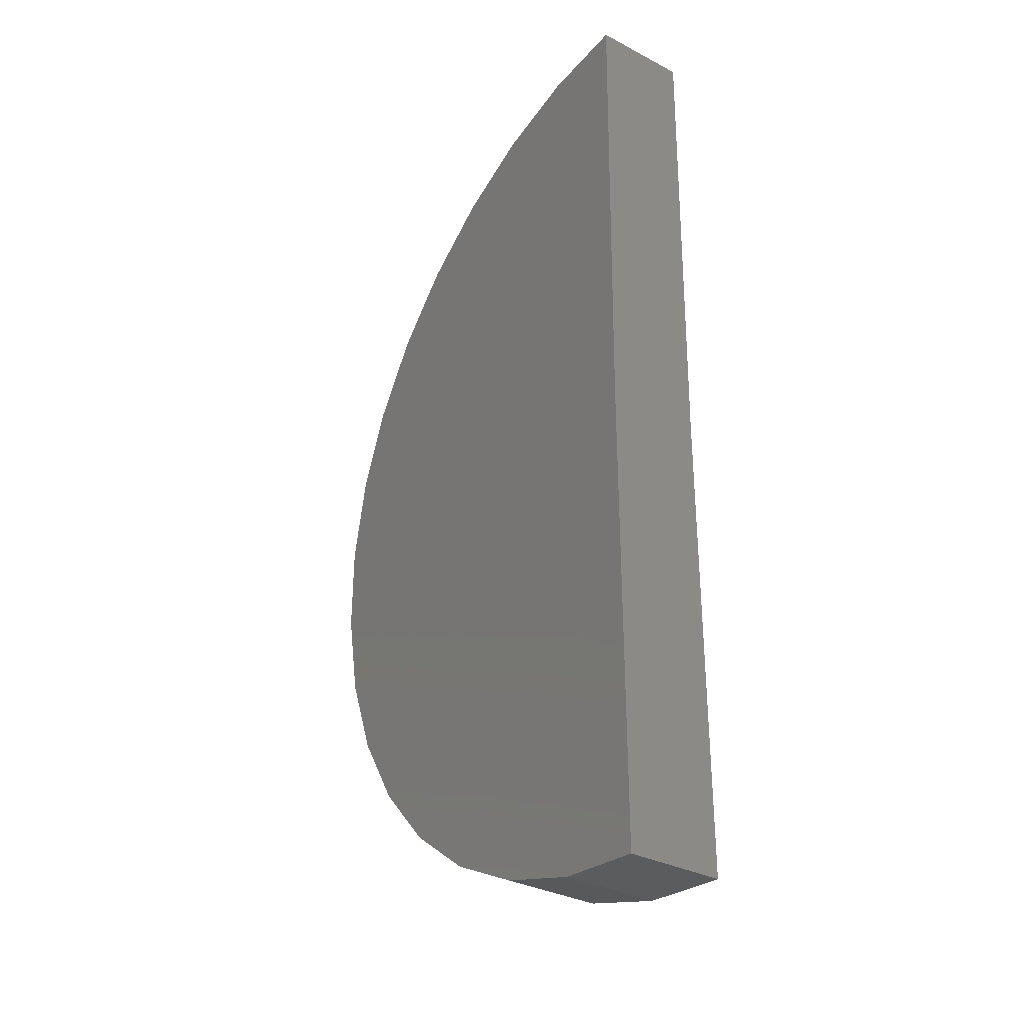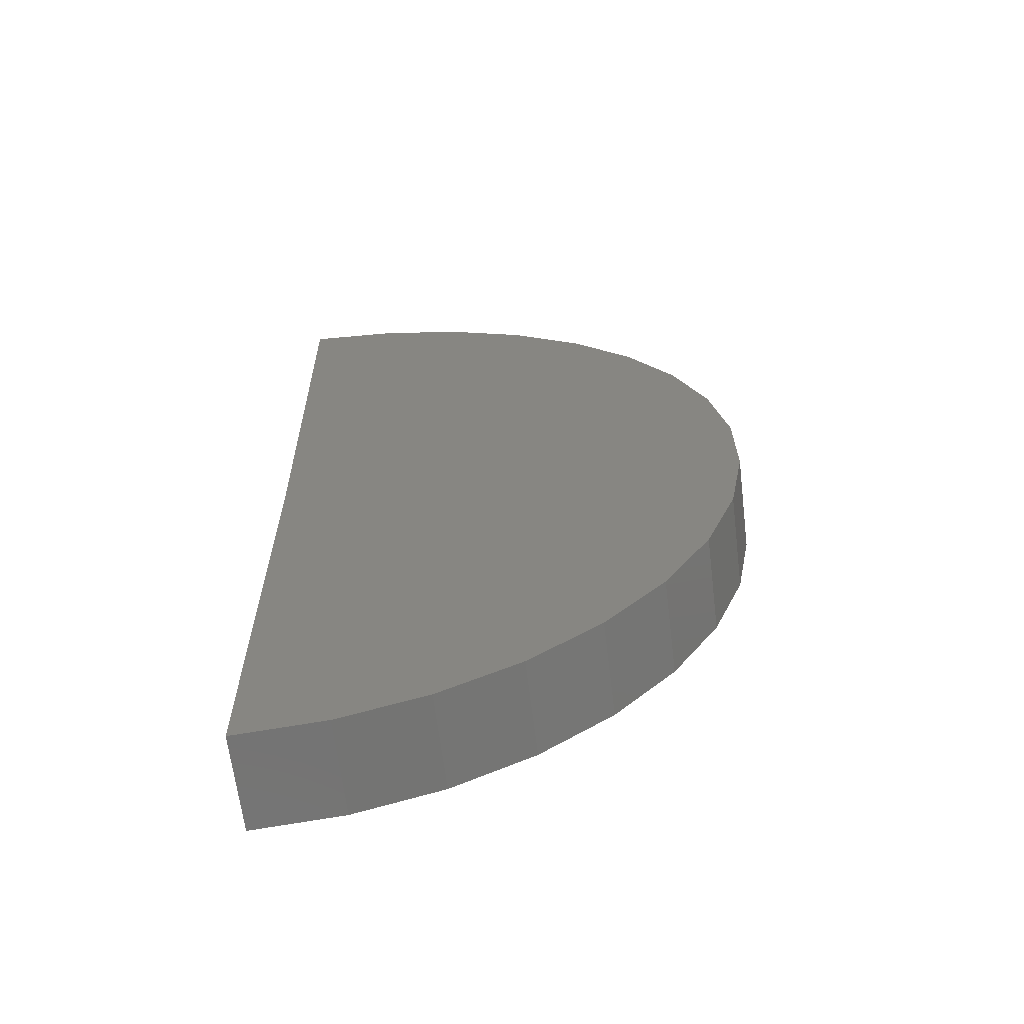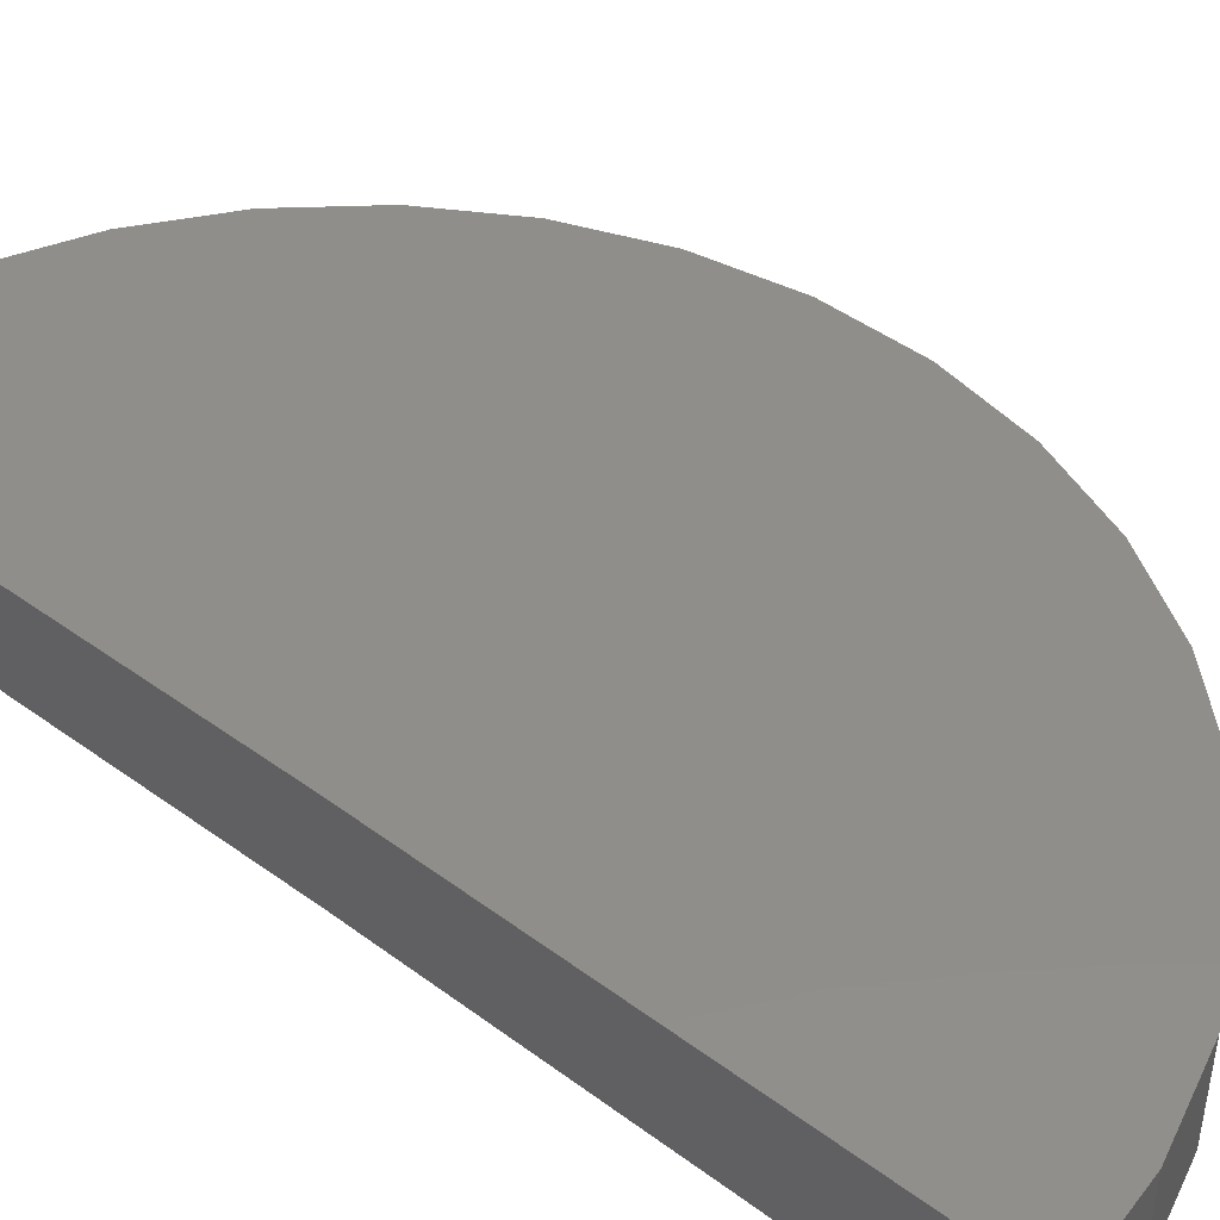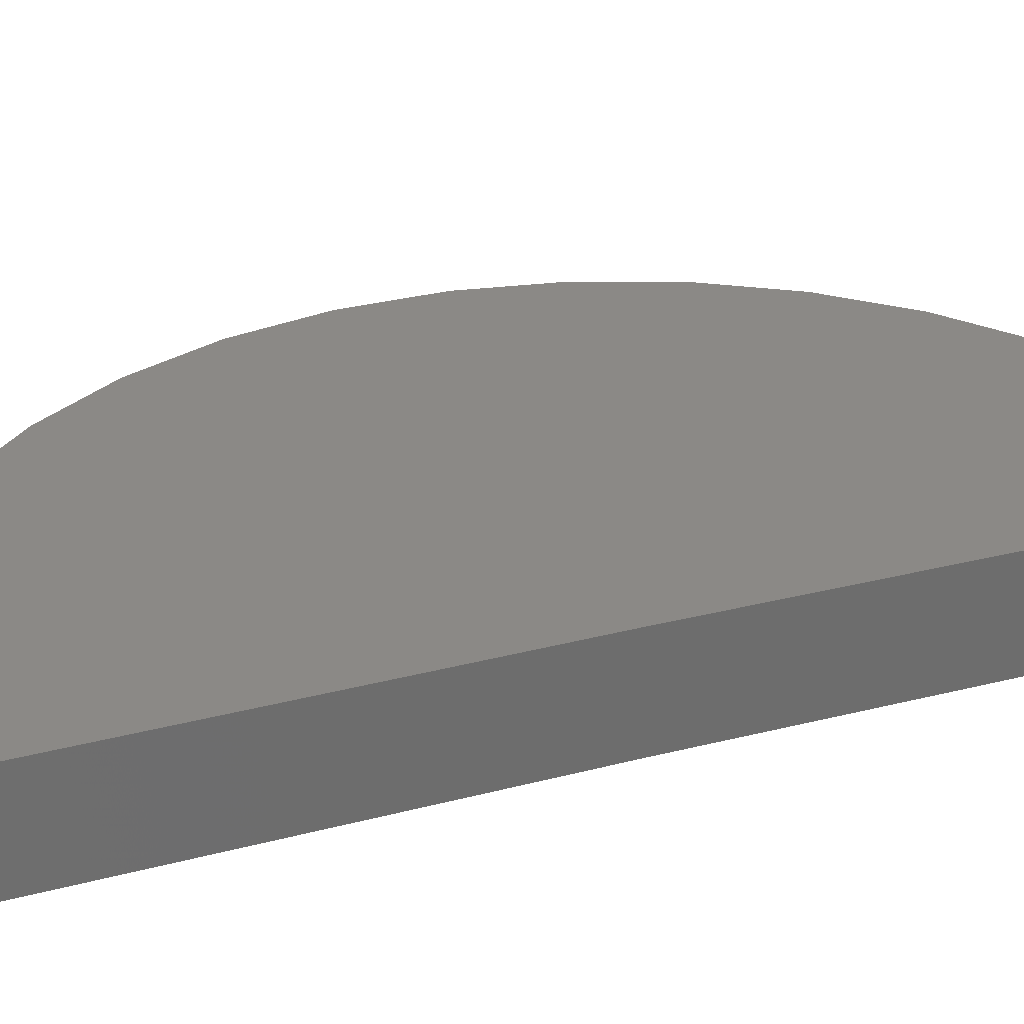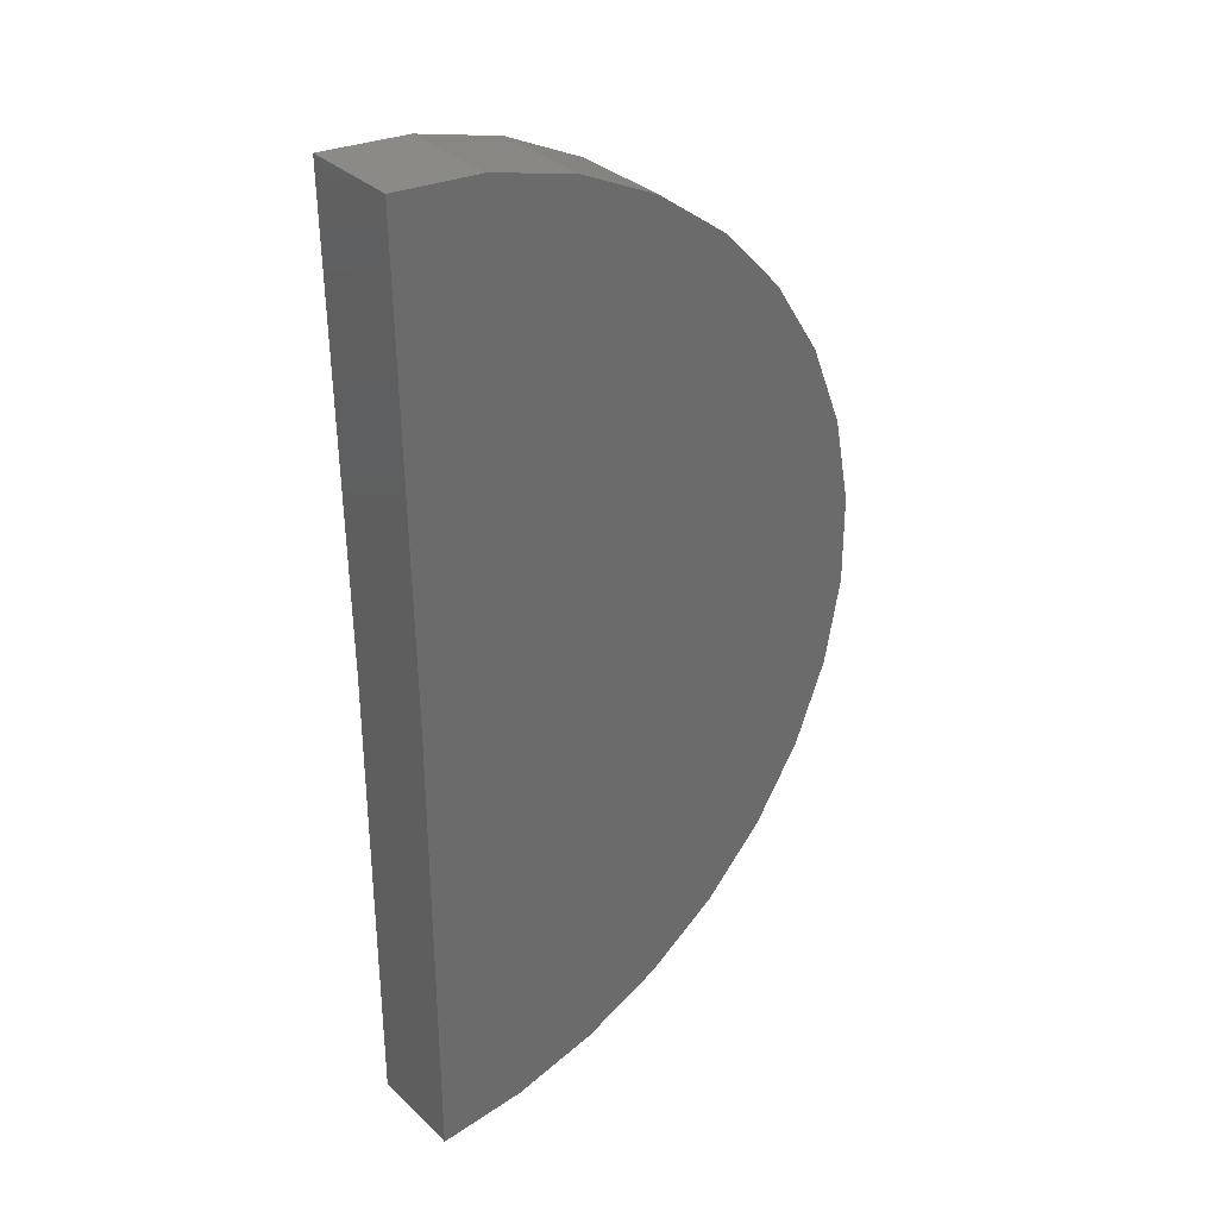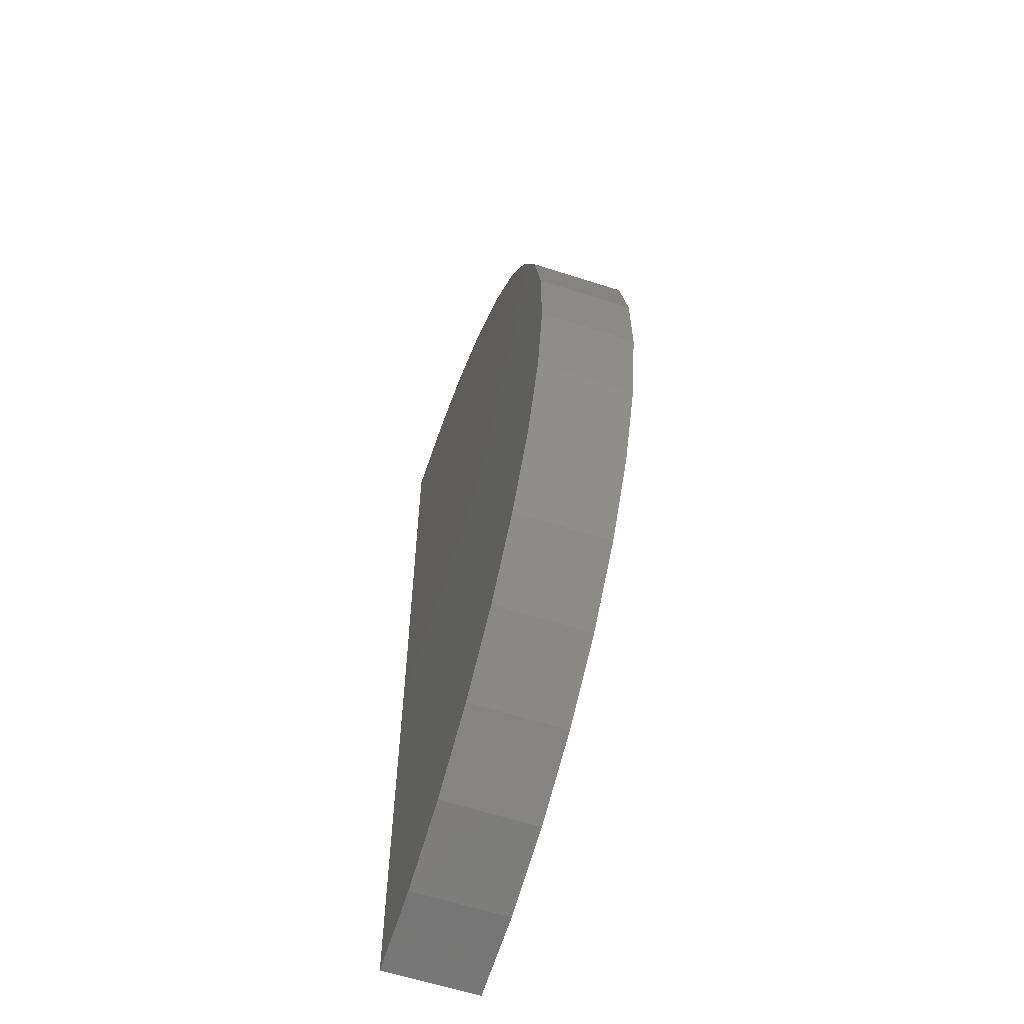
<metadata>
{"format":"stl","ext":"stl","renderer":"f3d","projection":"perspective","resolution":1024,"background":"white","views":[{"elev":-32.6,"azim":-126.0,"up":"+Y"},{"elev":-64.7,"azim":7.0,"up":"+Y"},{"elev":45.6,"azim":-49.4,"up":"+Z"},{"elev":29.9,"azim":-110.5,"up":"+Z"},{"elev":33.5,"azim":-38.5,"up":"+Y"},{"elev":-61.6,"azim":71.9,"up":"+Y"}]}
</metadata>
<code>
# stl→obj: 38 verts, 72 faces
v -0.001829 0.2266 -0.01562
v 5.519e-34 0.07812 -0.01562
v -0.001829 0.2266 0.01406
v -1.802e-18 0.07812 0.01406
v 0 -0.07031 -0.01562
v -1.802e-18 -0.07031 0.01406
v 0.02558 0.2243 -0.01562
v 0.02558 0.2243 0.01406
v 0.05211 0.2171 -0.01562
v 0.05211 0.2171 0.01406
v 0.07686 0.2051 -0.01562
v 0.07686 0.2051 0.01406
v 0.09896 0.1888 -0.01562
v 0.09896 0.1888 0.01406
v 0.1177 0.1686 -0.01562
v 0.1177 0.1686 0.01406
v 0.1323 0.1453 -0.01562
v 0.1323 0.1453 0.01406
v 0.1425 0.1198 -0.01562
v 0.1425 0.1198 0.01406
v 0.1477 0.09278 -0.01562
v 0.1477 0.09278 0.01406
v 0.1479 0.06529 -0.01562
v 0.1479 0.06529 0.01406
v 0.143 0.03823 -0.01562
v 0.143 0.03823 0.01406
v 0.1332 0.01254 -0.01562
v 0.1332 0.01254 0.01406
v 0.1188 -0.0109 -0.01562
v 0.1188 -0.0109 0.01406
v 0.1003 -0.03128 -0.01562
v 0.1003 -0.03128 0.01406
v 0.07842 -0.04791 -0.01562
v 0.07842 -0.04791 0.01406
v 0.05382 -0.06021 -0.01562
v 0.05382 -0.06021 0.01406
v 0.02738 -0.06777 -0.01562
v 0.02738 -0.06777 0.01406
f 1 2 3
f 3 2 4
f 5 6 2
f 2 6 4
f 1 3 7
f 7 3 8
f 7 8 9
f 9 8 10
f 9 10 11
f 11 10 12
f 11 12 13
f 13 12 14
f 13 14 15
f 15 14 16
f 15 16 17
f 17 16 18
f 17 18 19
f 19 18 20
f 19 20 21
f 21 20 22
f 21 22 23
f 23 22 24
f 23 24 25
f 25 24 26
f 25 26 27
f 27 26 28
f 27 28 29
f 29 28 30
f 29 30 31
f 31 30 32
f 31 32 33
f 33 32 34
f 33 34 35
f 35 34 36
f 35 36 37
f 37 36 38
f 37 38 5
f 5 38 6
f 4 6 38
f 4 38 36
f 4 36 34
f 4 34 32
f 4 32 30
f 4 30 28
f 4 28 26
f 4 26 24
f 4 24 22
f 4 22 20
f 4 20 18
f 4 18 16
f 4 16 14
f 4 14 12
f 4 12 10
f 4 10 8
f 4 8 3
f 2 1 7
f 2 7 9
f 2 9 11
f 2 11 13
f 2 13 15
f 2 15 17
f 2 17 19
f 2 19 21
f 2 21 23
f 2 23 25
f 2 25 27
f 2 27 29
f 2 29 31
f 2 31 33
f 2 33 35
f 2 35 37
f 2 37 5

</code>
